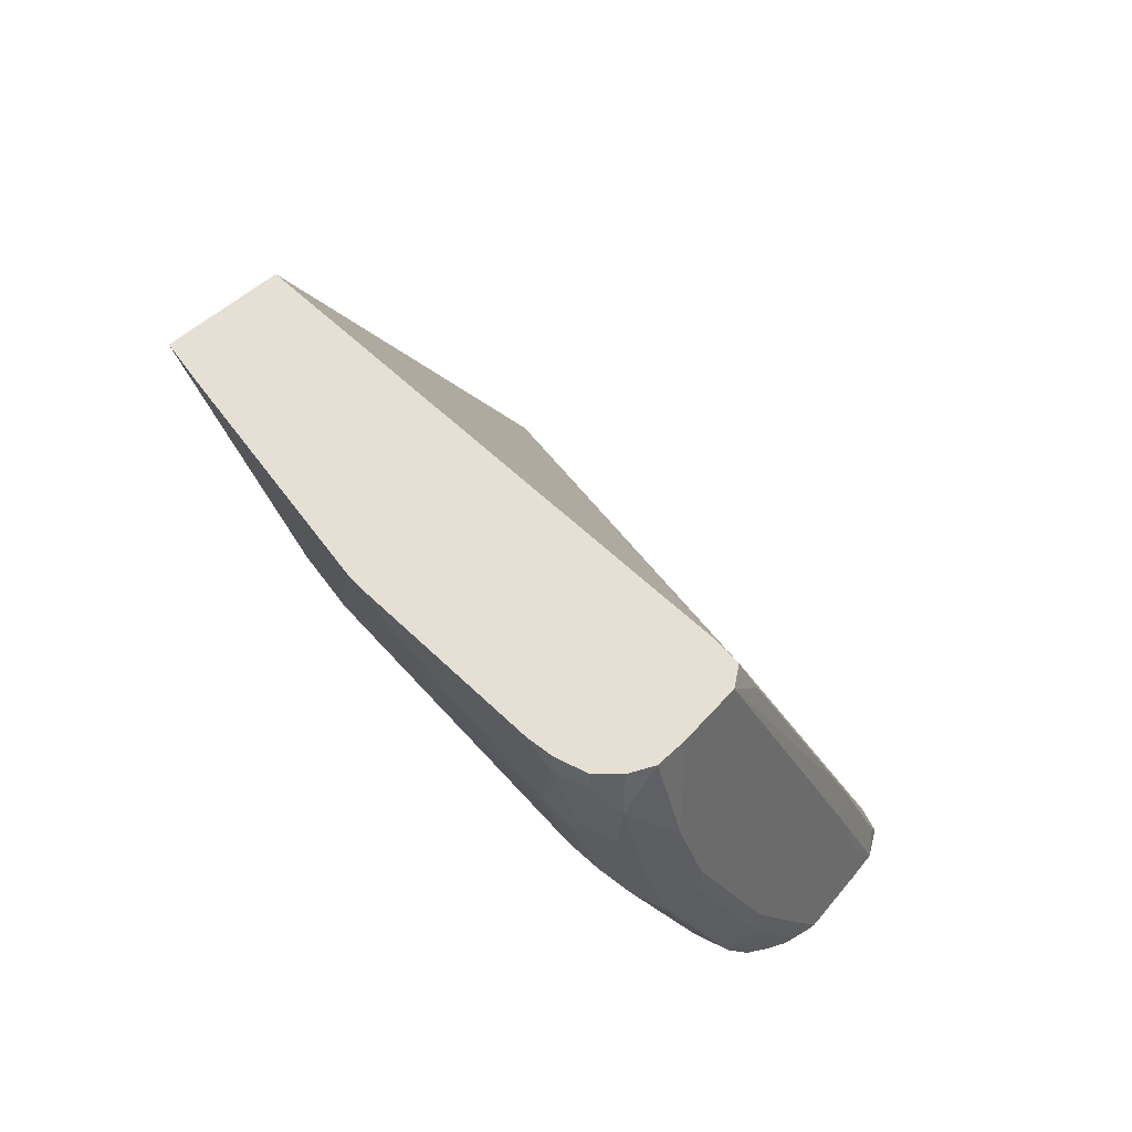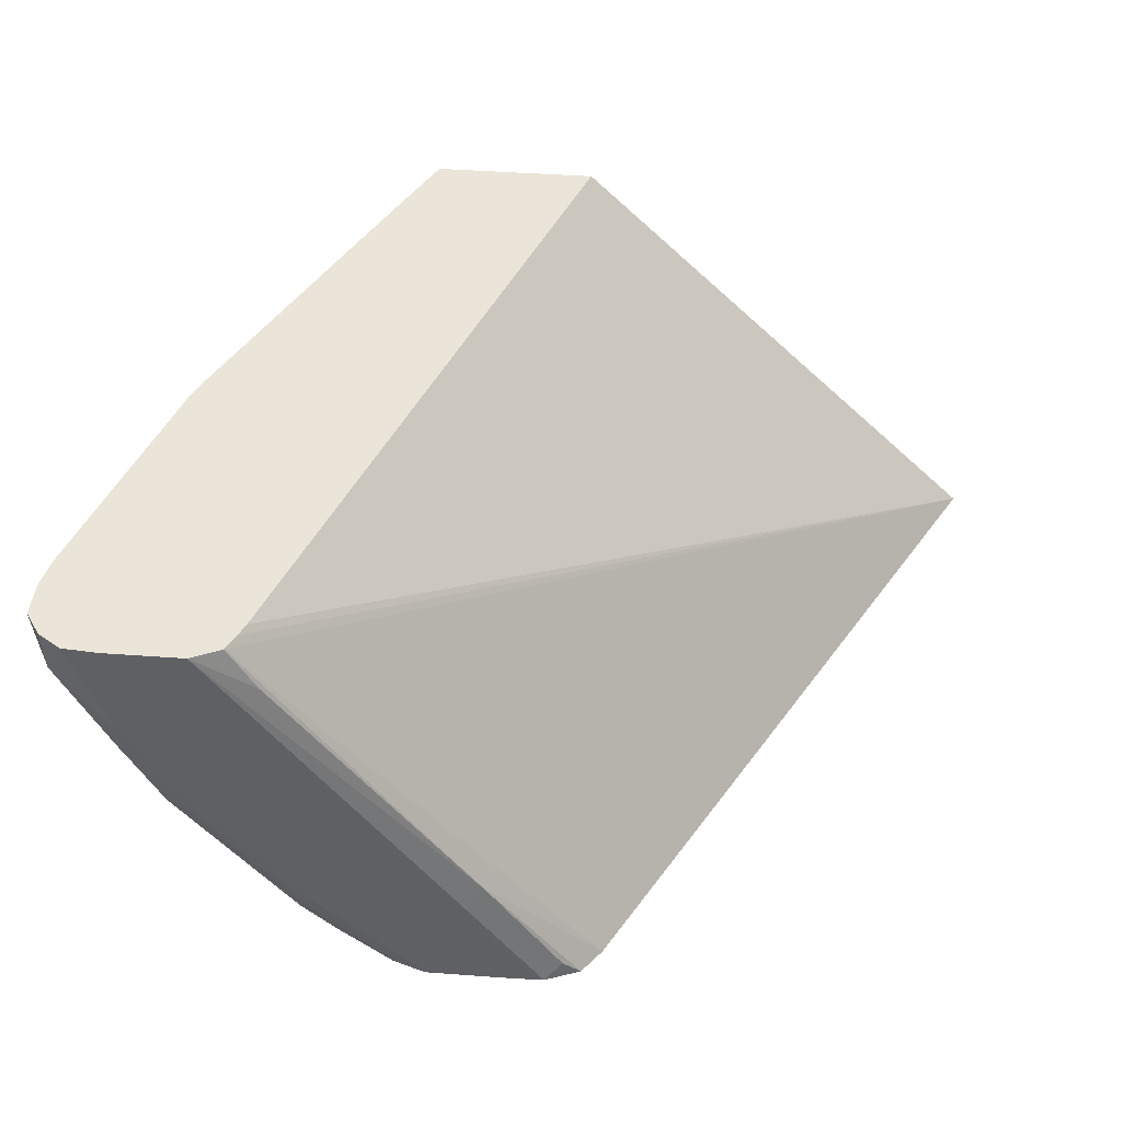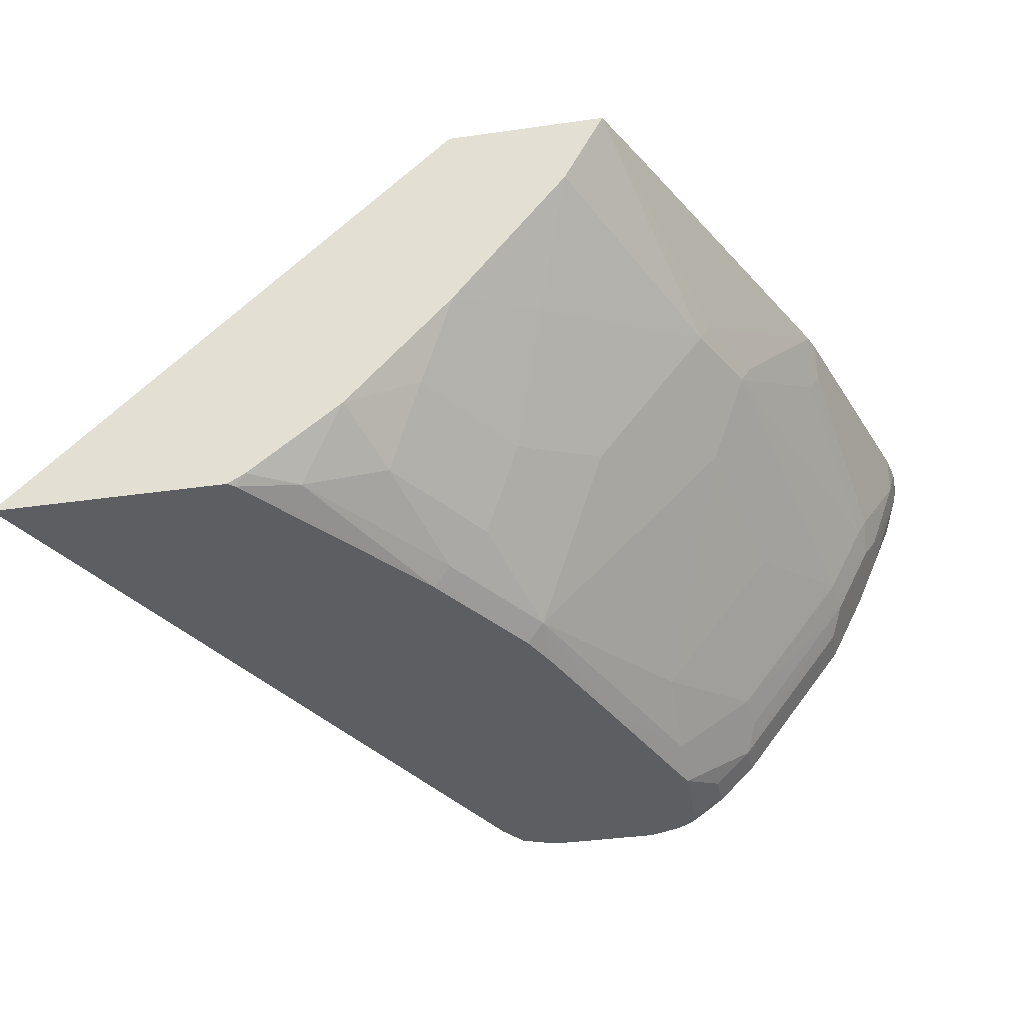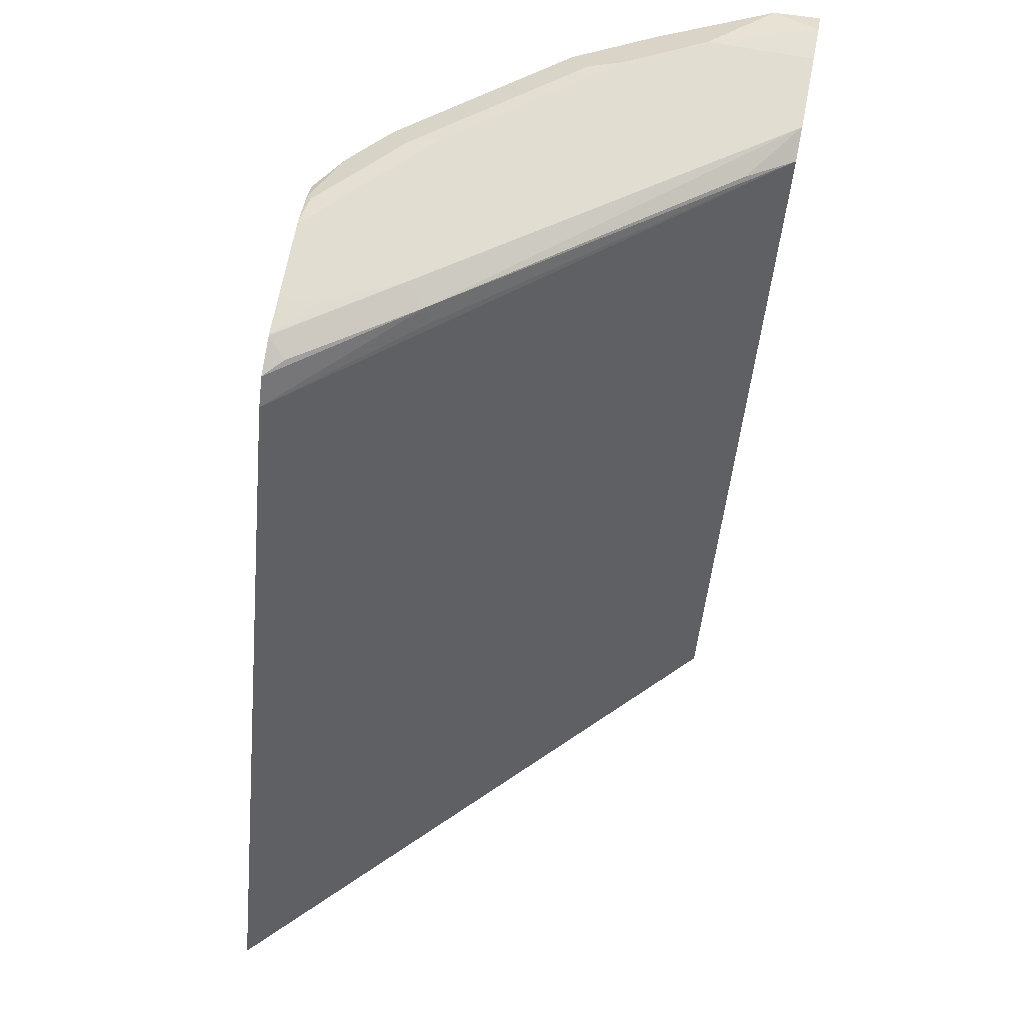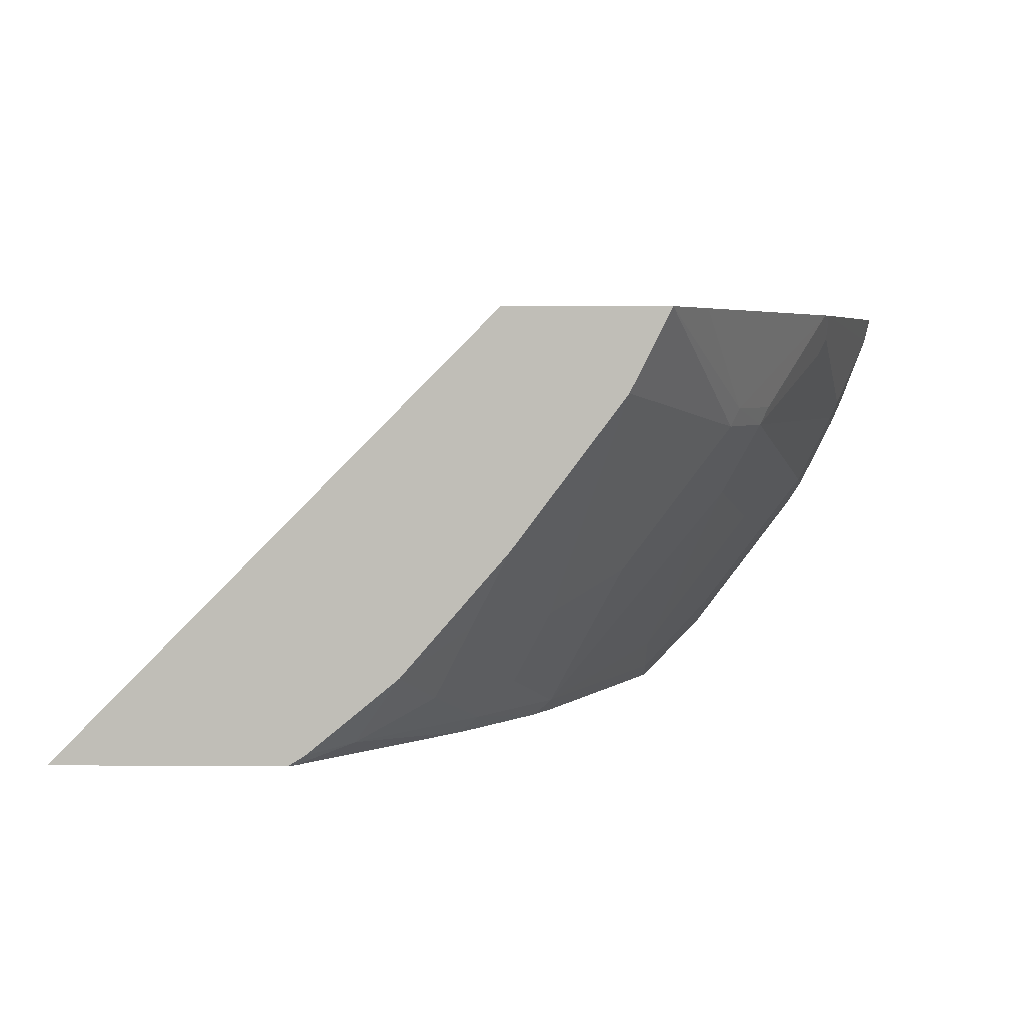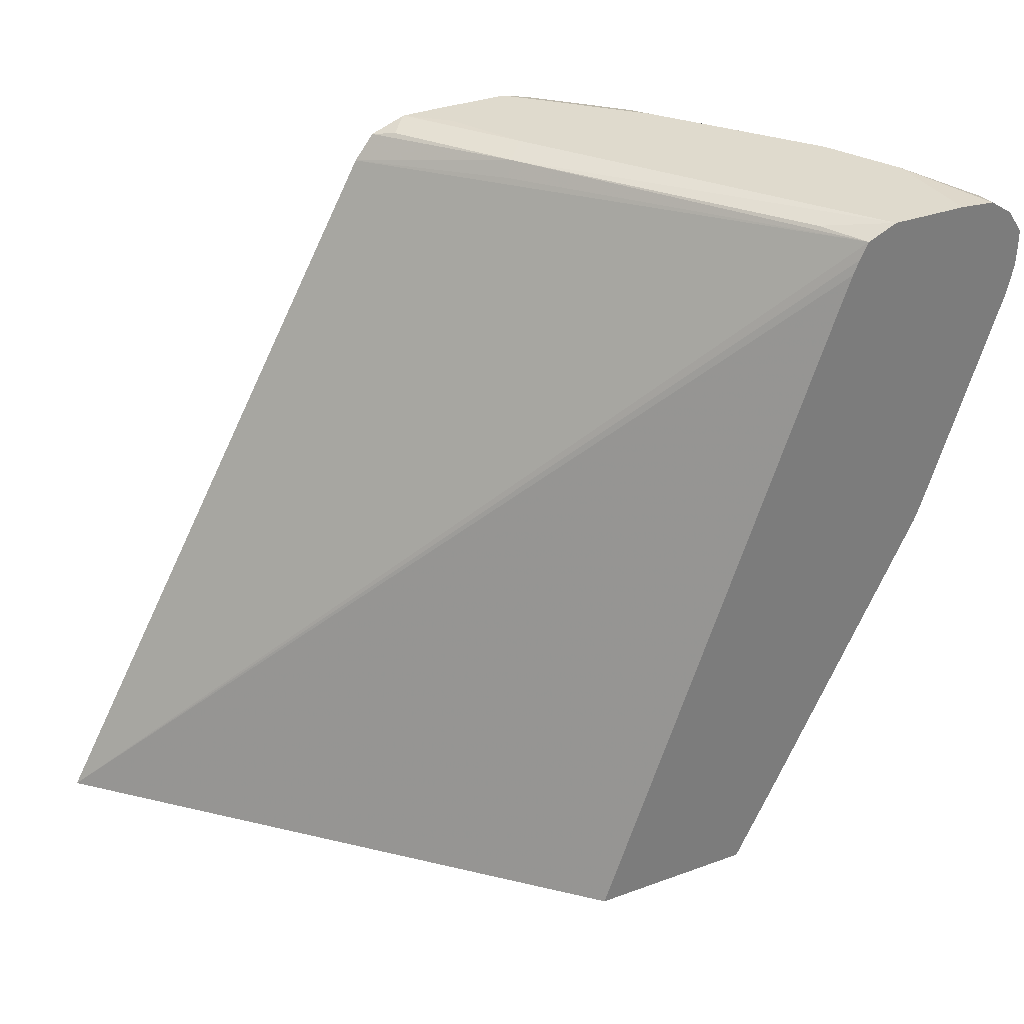
<metadata>
{"format":"obj","ext":"obj","renderer":"f3d","projection":"perspective","resolution":1024,"background":"white","views":[{"elev":37.9,"azim":124.3,"up":"+Z"},{"elev":45.1,"azim":-175.2,"up":"+Z"},{"elev":-38.4,"azim":10.2,"up":"+Z"},{"elev":68.5,"azim":-79.1,"up":"+Y"},{"elev":4.0,"azim":1.4,"up":"+Z"},{"elev":32.8,"azim":-26.9,"up":"+Y"}]}
</metadata>
<code>
v 0.3721 -0.00313 -0.5956
v 0.5669 0.357 -0.5956
v 0.4941 -0.00313 -0.5956
v 0.6018 -0.00313 -0.3644
v 0.7321 0.3545 -0.3644
v 0.7354 0.3619 -0.3644
v 0.7398 0.3707 -0.3644
v 0.6228 0.3644 -0.5234
v 0.6261 0.3727 -0.5267
v 0.5771 0.3703 -0.5956
v 0.4977 -0.000335 -0.5956
v 0.5032 -0.00313 -0.59
v 0.6874 -0.00313 -0.3644
v 0.7553 0.3776 -0.3644
v 0.7255 0.3727 -0.3876
v 0.636 0.3776 -0.5366
v 0.5864 0.3727 -0.5863
v 0.5956 0.3773 -0.5956
v 0.5267 0.01491 -0.5863
v 0.5771 0.09903 -0.5956
v 0.5508 -0.00313 -0.5508
v 0.6845 -0.00313 -0.3702
v 0.7255 0.1143 -0.4274
v 0.7304 0.1168 -0.4174
v 0.7073 0.03563 -0.3644
v 0.795 0.3776 -0.3644
v 0.6161 0.3776 -0.5764
v 0.5963 0.3773 -0.5956
v 0.5665 0.03481 -0.5664
v 0.5864 0.09441 -0.5863
v 0.6169 0.1587 -0.5956
v 0.5864 0.01491 -0.5267
v 0.6062 -0.00313 -0.4869
v 0.6658 -0.00313 -0.4075
v 0.7453 0.154 -0.4274
v 0.6857 0.07455 -0.4472
v 0.6658 0.1143 -0.5068
v 0.7503 0.1565 -0.4174
v 0.7868 0.1946 -0.3644
v 0.8136 0.3763 -0.3644
v 0.795 0.3776 -0.4174
v 0.6161 0.3776 -0.5956
v 0.6062 0.09441 -0.5664
v 0.6261 0.154 -0.5863
v 0.6265 0.1782 -0.5956
v 0.6261 0.07455 -0.5267
v 0.646 0.03481 -0.4671
v 0.6857 0.154 -0.5068
v 0.7255 0.174 -0.4671
v 0.7652 0.2335 -0.4472
v 0.8049 0.313 -0.4274
v 0.7851 0.2136 -0.3876
v 0.646 0.1342 -0.5466
v 0.79 0.2161 -0.3777
v 0.79 0.2028 -0.3644
v 0.8215 0.371 -0.3644
v 0.8249 0.3677 -0.3876
v 0.8083 0.371 -0.4108
v 0.7718 0.3743 -0.4737
v 0.7751 0.3776 -0.4572
v 0.6559 0.3776 -0.5956
v 0.6511 0.2354 -0.5956
v 0.6857 0.2931 -0.5863
v 0.6857 0.2534 -0.5664
v 0.7453 0.2534 -0.4869
v 0.7851 0.313 -0.4671
v 0.7884 0.3312 -0.4704
v 0.8083 0.3312 -0.4307
v 0.8099 0.3155 -0.4174
v 0.8298 0.3354 -0.3777
v 0.8298 0.3221 -0.3644
v 0.8255 0.3684 -0.3644
v 0.8282 0.3643 -0.3644
v 0.8335 0.3564 -0.3644
v 0.8314 0.3544 -0.3744
v 0.8149 0.3577 -0.4174
v 0.8016 0.3644 -0.4439
v 0.7884 0.371 -0.4505
v 0.7818 0.3644 -0.4836
v 0.7222 0.3644 -0.5631
v 0.7122 0.3743 -0.5532
v 0.7155 0.3776 -0.5366
v 0.6758 0.3776 -0.5764
v 0.6596 0.3769 -0.5956
v 0.6861 0.3173 -0.5956
v 0.7222 0.3445 -0.5631
v 0.7255 0.313 -0.5466
v 0.7818 0.3445 -0.4836
v 0.7884 0.3511 -0.4704
v 0.8149 0.3379 -0.4174
v 0.7288 0.3312 -0.5499
v 0.8335 0.3445 -0.3644
v 0.8331 0.3371 -0.3644
v 0.7023 0.3644 -0.583
v 0.6724 0.3743 -0.593
v 0.6712 0.373 -0.5956
v 0.6861 0.357 -0.5956
v 0.7023 0.3445 -0.583
v 0.6839 0.3658 -0.5956
v 0.675 0.3717 -0.5956
f 49 64 65
f 50 66 51
f 51 66 67
f 51 67 68
f 49 65 66
f 51 68 69
f 51 69 54
f 51 54 52
f 49 66 50
f 54 69 55
f 57 73 74
f 55 70 71
f 56 72 57
f 57 72 73
f 57 74 75
f 57 75 76
f 57 76 77
f 57 77 78
f 44 48 53
f 57 78 59
f 57 59 58
f 55 69 70
f 44 49 48
f 37 46 43
f 44 63 64
f 34 47 36
f 59 78 79
f 35 48 49
f 35 49 50
f 35 50 51
f 35 51 52
f 35 52 39
f 35 39 38
f 36 47 37
f 37 47 46
f 37 43 53
f 39 52 54
f 39 54 55
f 40 56 57
f 40 57 41
f 41 57 58
f 41 58 59
f 41 59 60
f 43 44 53
f 44 45 62
f 44 62 63
f 44 64 49
f 59 79 80
f 77 79 78
f 59 81 82
f 76 89 79
f 76 79 77
f 79 88 86
f 79 86 80
f 80 86 98
f 80 98 94
f 80 94 81
f 81 94 95
f 81 95 83
f 81 83 82
f 83 95 84
f 84 95 96
f 85 97 94
f 85 94 98
f 85 98 86
f 86 91 87
f 94 97 99
f 94 99 100
f 94 100 95
f 95 100 96
f 33 47 34
f 75 90 76
f 59 80 81
f 74 92 75
f 70 92 93
f 59 82 60
f 61 83 84
f 62 85 63
f 63 85 86
f 63 86 87
f 63 87 64
f 64 87 66
f 64 66 65
f 66 87 67
f 67 88 79
f 67 79 89
f 67 89 76
f 67 76 90
f 67 90 68
f 67 87 91
f 67 91 86
f 67 86 88
f 68 90 69
f 69 90 70
f 70 90 75
f 70 75 92
f 70 93 71
f 33 46 47
f 24 38 39
f 32 43 46
f 1 5 6
f 1 6 7
f 1 7 2
f 2 7 8
f 2 8 9
f 2 9 10
f 3 11 12
f 4 13 25
f 4 25 39
f 4 39 55
f 4 55 71
f 4 71 93
f 4 93 92
f 4 92 74
f 4 74 73
f 4 73 72
f 4 72 56
f 4 56 40
f 4 40 26
f 4 26 14
f 4 14 7
f 1 4 5
f 4 7 6
f 1 22 13
f 1 33 34
f 32 46 33
f 1 2 10
f 1 10 18
f 1 18 28
f 1 28 42
f 1 42 61
f 1 61 84
f 1 84 96
f 1 96 100
f 1 100 99
f 1 99 97
f 1 97 85
f 1 85 62
f 1 62 45
f 1 45 31
f 1 31 20
f 1 20 11
f 1 11 3
f 1 3 12
f 1 12 21
f 1 21 33
f 1 34 22
f 4 6 5
f 1 13 4
f 7 15 9
f 19 20 30
f 19 30 29
f 20 31 30
f 21 29 32
f 21 32 33
f 22 34 23
f 23 35 24
f 23 34 36
f 23 36 37
f 23 53 48
f 23 48 35
f 24 35 38
f 24 39 25
f 26 40 41
f 27 42 28
f 29 30 43
f 29 43 32
f 30 31 44
f 30 44 43
f 7 14 15
f 31 45 44
f 19 29 21
f 16 18 17
f 23 37 53
f 16 28 18
f 7 9 8
f 9 16 17
f 9 17 10
f 9 15 14
f 9 14 16
f 10 17 18
f 11 19 12
f 12 19 21
f 13 22 23
f 13 23 24
f 11 20 19
f 14 26 41
f 14 41 60
f 14 60 82
f 14 82 83
f 14 83 61
f 14 61 42
f 14 42 27
f 13 24 25
f 14 27 16
f 16 27 28

</code>
